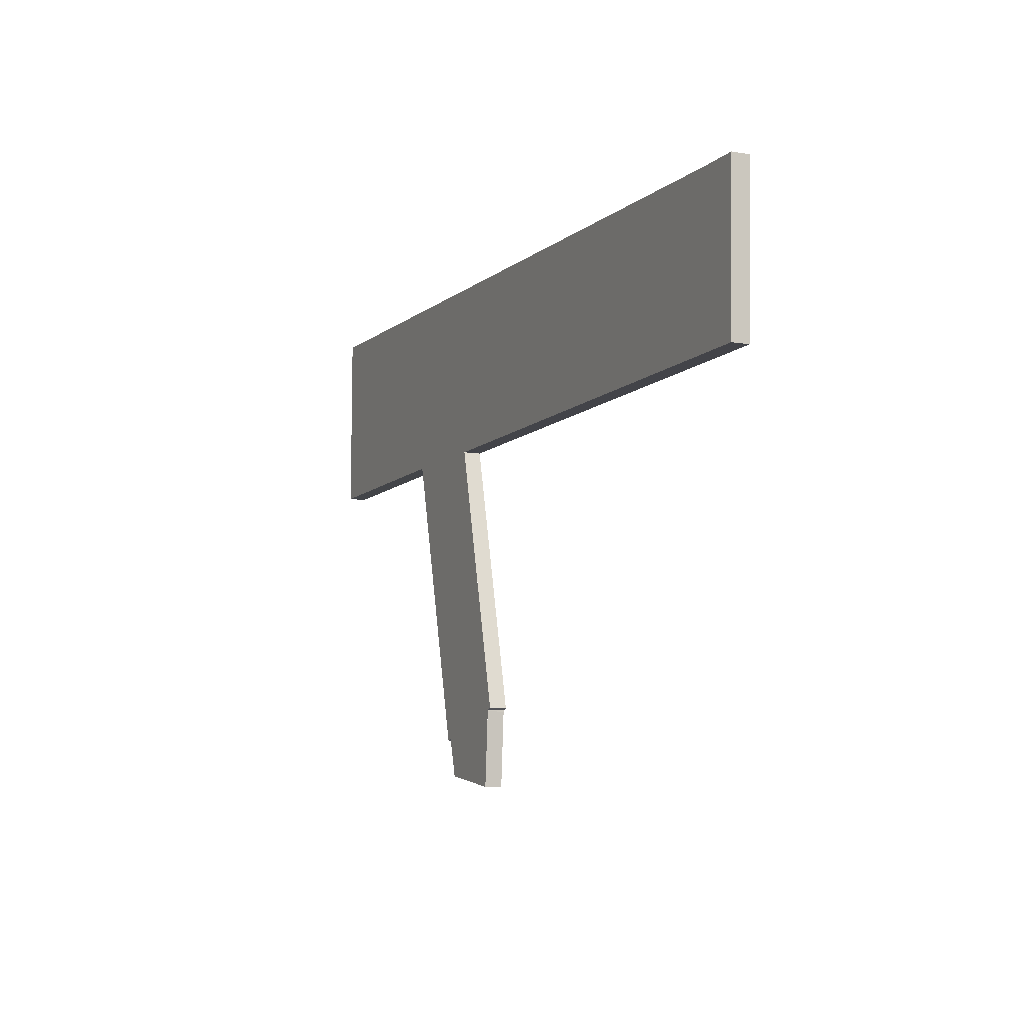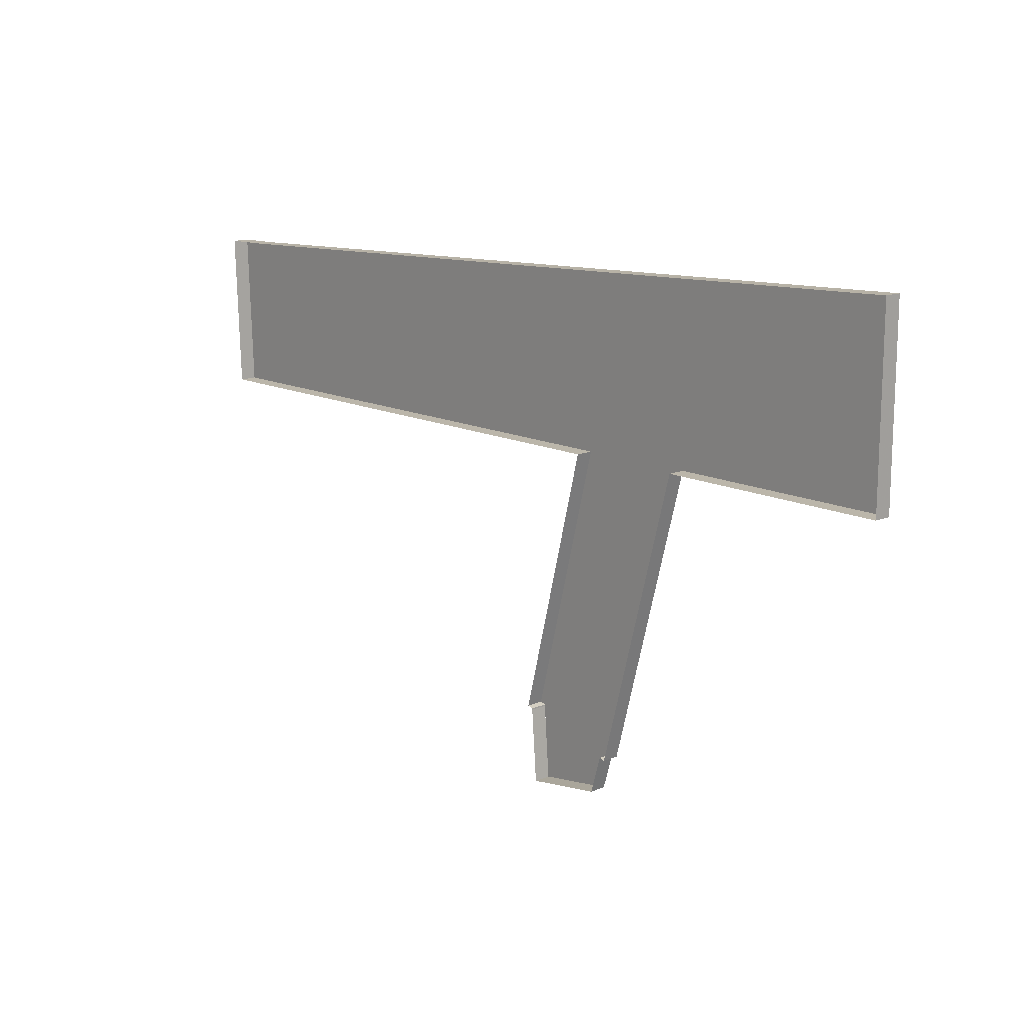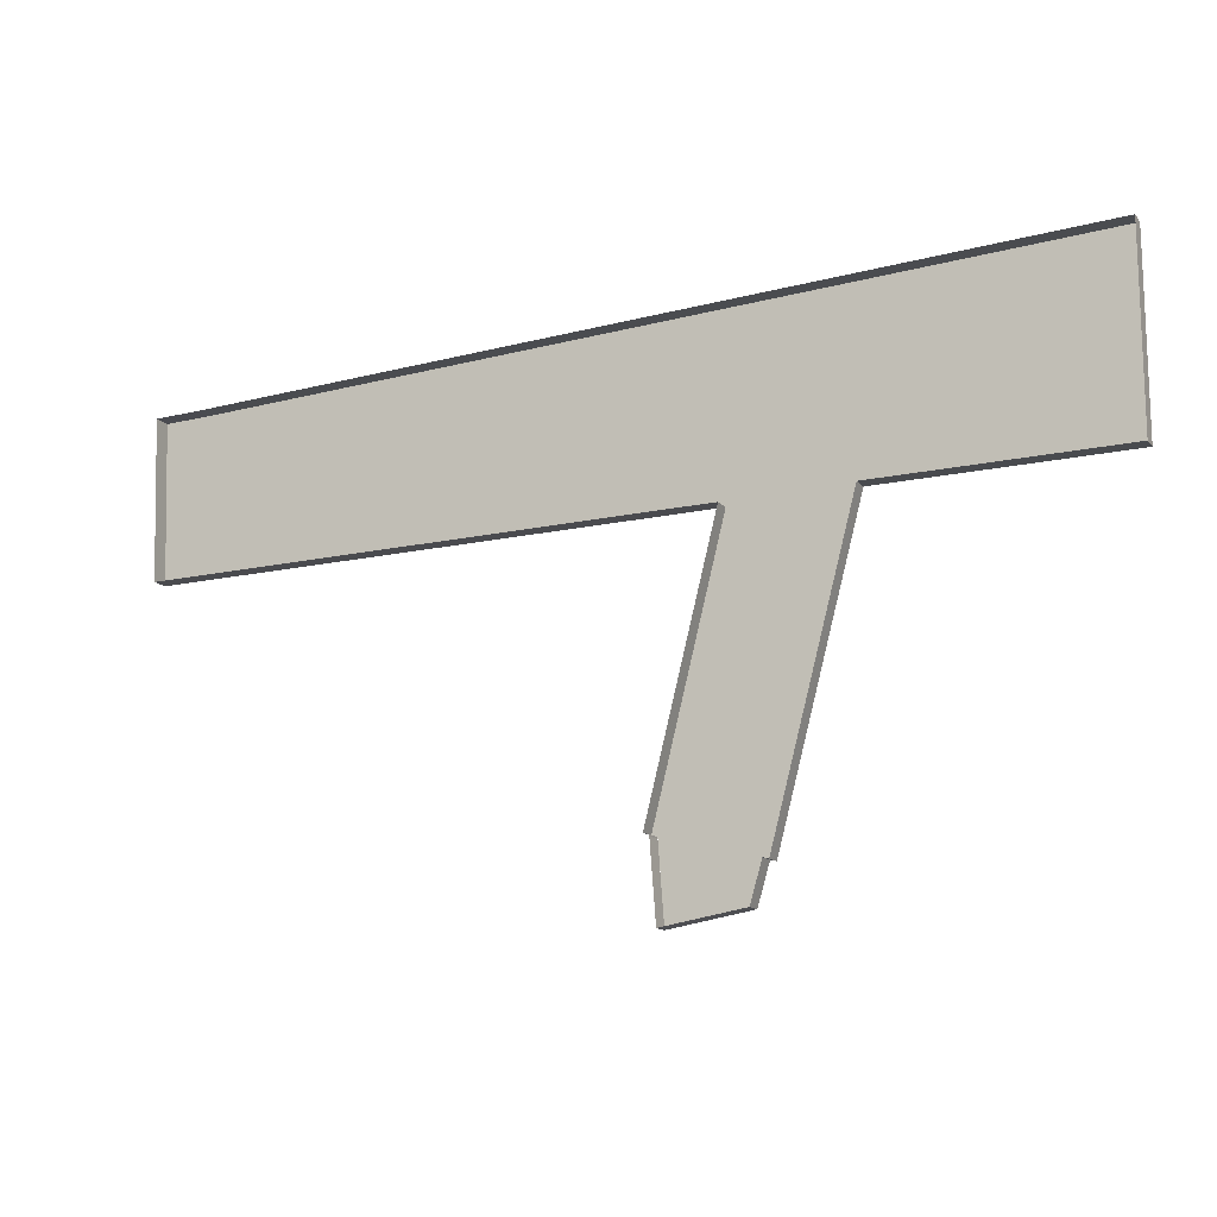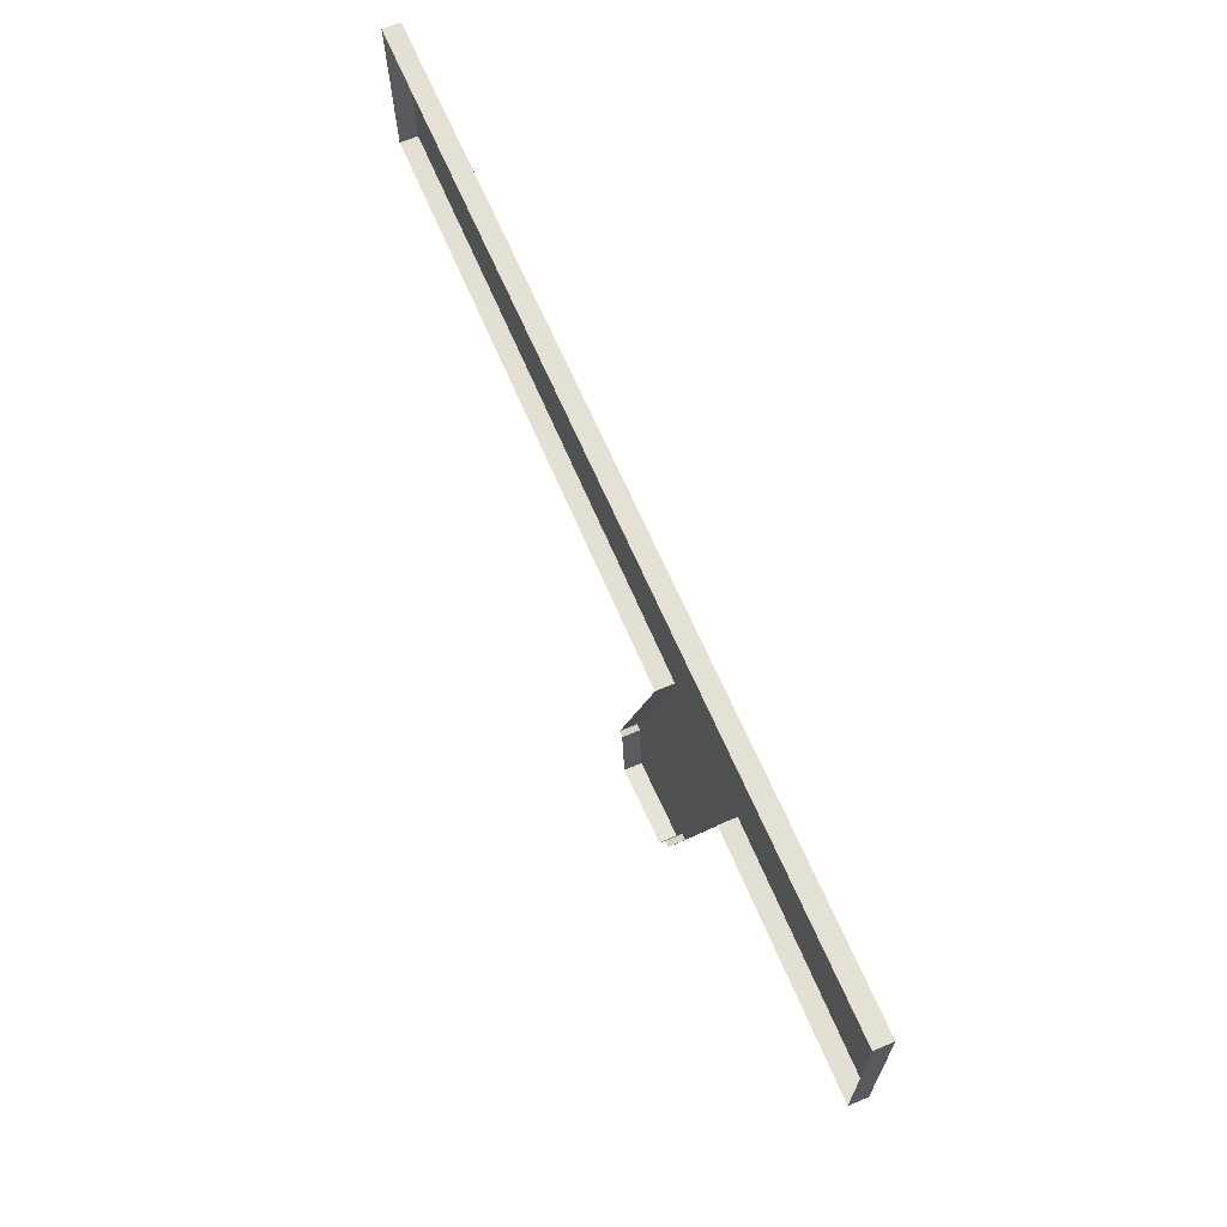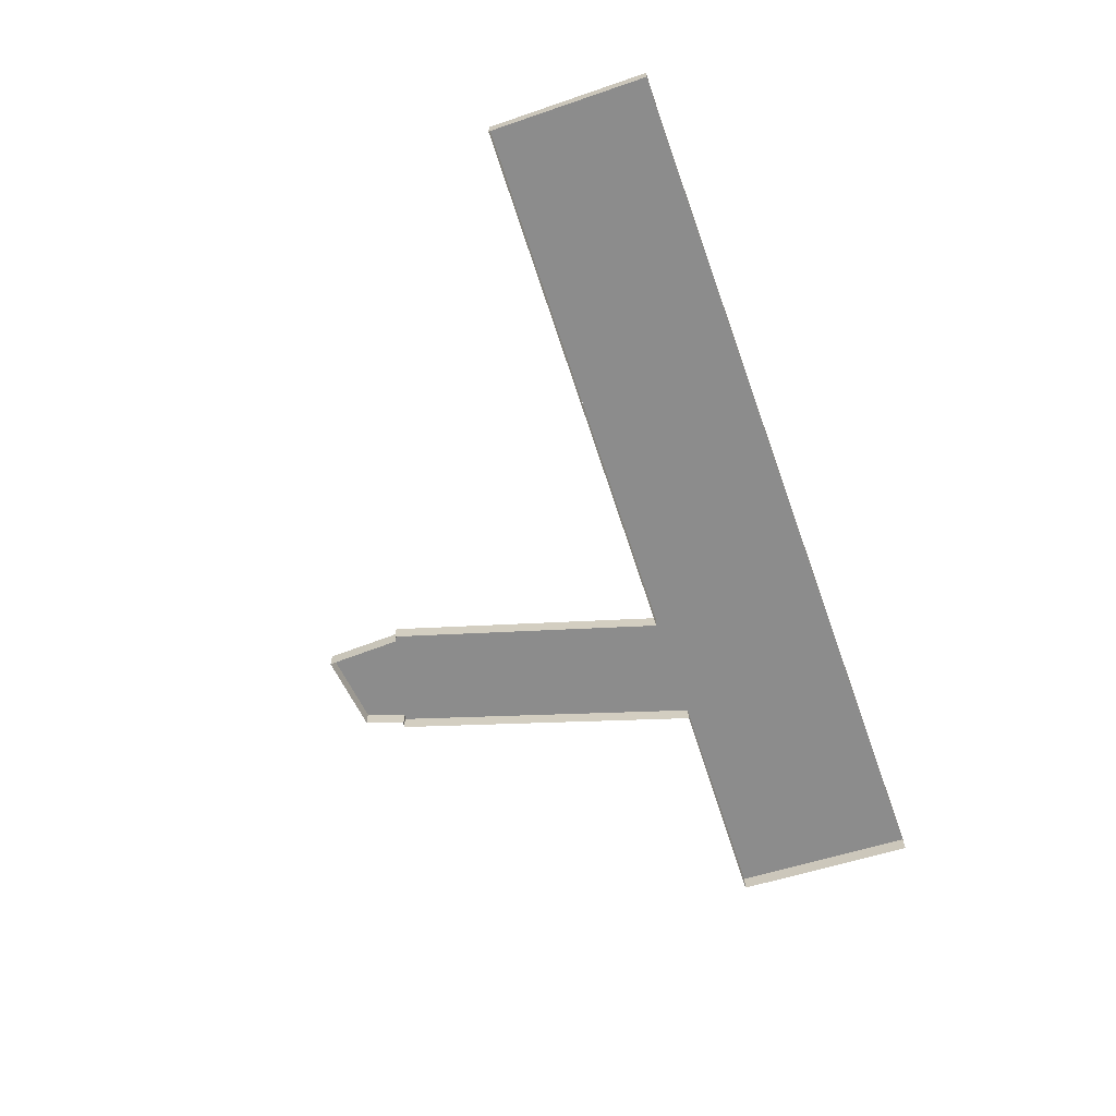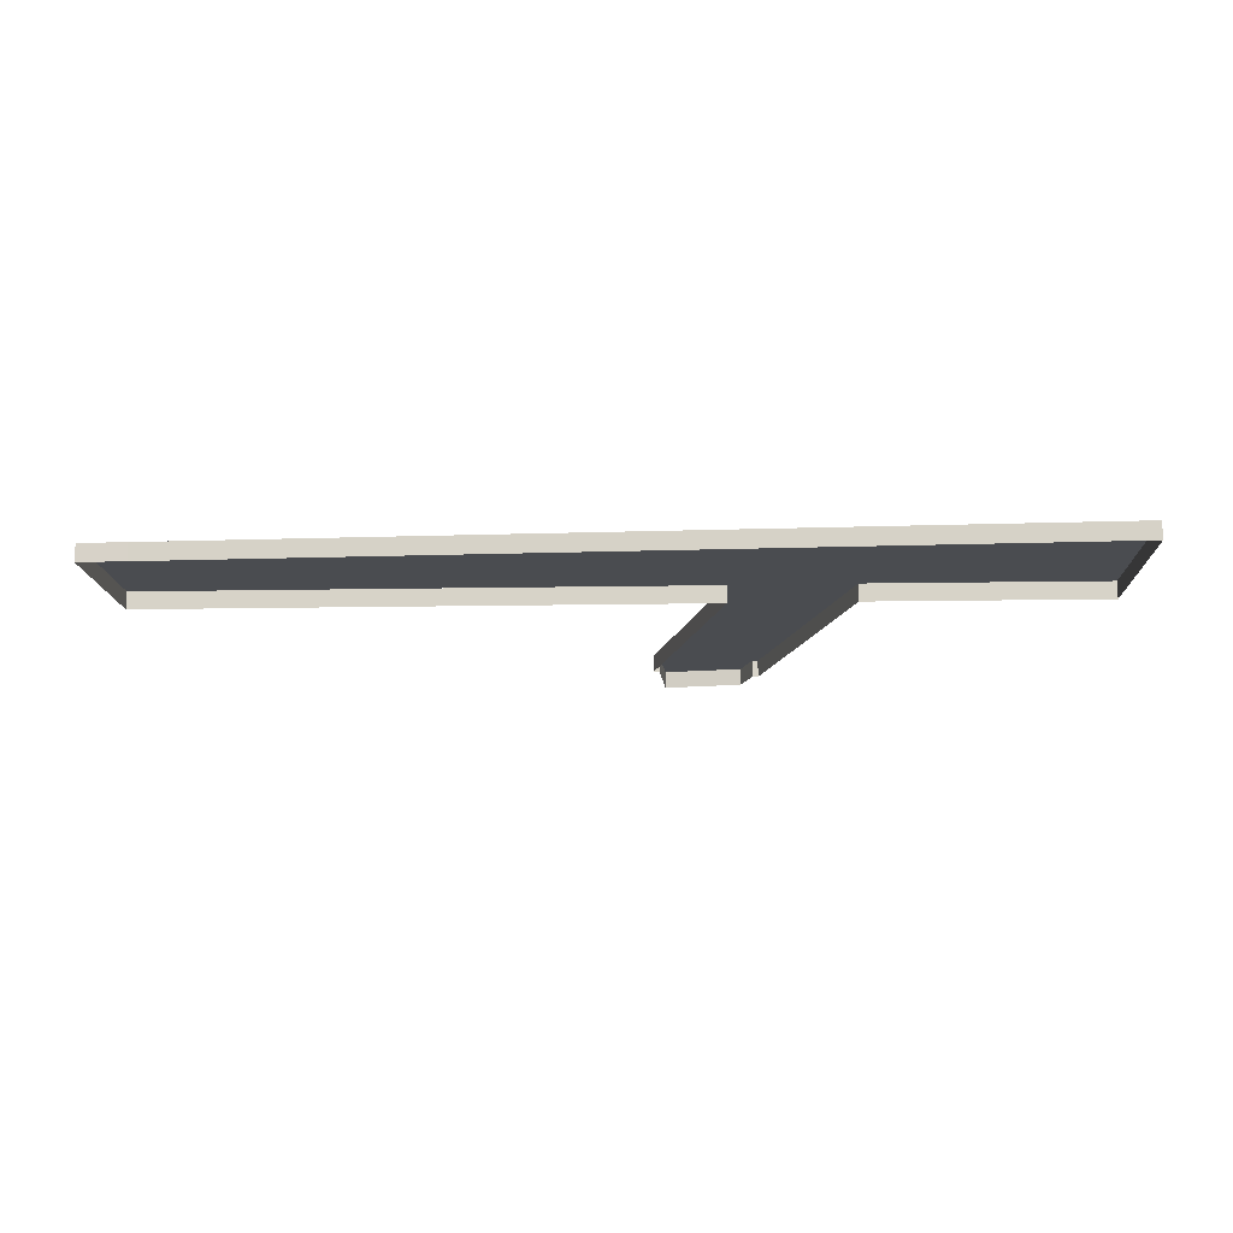
<metadata>
{"format":"obj","ext":"obj","renderer":"f3d","projection":"perspective","resolution":1024,"background":"white","views":[{"elev":-9.3,"azim":-113.9,"up":"+Z"},{"elev":14.7,"azim":48.2,"up":"+Z"},{"elev":-13.9,"azim":24.5,"up":"+Z"},{"elev":67.7,"azim":66.9,"up":"+Z"},{"elev":-64.2,"azim":-73.0,"up":"+Y"},{"elev":-14.7,"azim":1.4,"up":"+Y"}]}
</metadata>
<code>
v -12 0 -34
v -13 0 -33.75
v -1 0 13.5
v -98 0 12
v -99 0 39.5
v -91 0 39.75
v 61 0 47
v 61 0 44
v 61 0 41
v 61 0 38
v 61 0 14.5
v 20 0 14
v 6 0 -38.5
v 5 0 -38.25
v 3 0 -45
v -11 0 -47.25
v -12 0 -34.25
v -12 0 -34
v -12 3 -34
v -13 3 -33.75
v -1 3 13.5
v -98 3 12
v -99 3 39.5
v -91 3 39.75
v 61 3 47
v 61 3 44
v 61 3 41
v 61 3 38
v 61 3 14.5
v 20 3 14
v 6 3 -38.5
v 5 3 -38.25
v 3 3 -45
v -11 3 -47.25
v -12 3 -34.25
v -12 3 -34
v -12 3 -34
v -13 3 -33.75
v -7 3 -10.12
v -1 3 13.5
v -49.5 3 12.75
v -98 3 12
v -98.5 3 25.75
v -99 3 39.5
v -95 3 39.62
v -91 3 39.75
v -15 3 43.38
v 61 3 47
v 61 3 45.5
v 61 3 44
v 61 3 42.5
v 61 3 41
v 61 3 39.5
v 61 3 38
v 61 3 26.25
v 61 3 14.5
v 40.5 3 14.25
v 20 3 14
v 13 3 -12.25
v 6 3 -38.5
v 5 3 -38.25
v 4 3 -41.62
v 3 3 -45
v -4 3 -46.12
v -11 3 -47.25
v -11.5 3 -40.75
v -11.75 3 -37.38
v -53 3 41.56
v 23 3 45.19
v 42 3 46.09
v -10 3 -21.94
v -73.75 3 12.38
v -98.75 3 32.62
v 9.5 3 -25.38
v 4.5 3 -39.94
v -3.231 3 -35.05
v -11.88 3 -35.69
v 51.5 3 46.55
v -11.5 3 -27.84
v -92.82 3 33.95
v 7.75 3 -31.94
v -6.809 3 -38.71
v 0.4312 3 -37.81
v 56.25 3 46.77
v 53.08 3 38.75
v -12.25 3 -30.8
v -72 3 40.66
v 6.875 3 -35.22
v -7.756 3 -34.53
v 1.843 3 -40.07
v 57.38 3 43.25
v 58.62 3 46.89
v 57.08 3 38.75
v -12.62 3 -32.27
v -81.5 3 40.2
v 6.438 3 -36.86
v 1.887 3 -32.13
v -9.466 3 -36.36
v -4.777 3 -28.47
v -2.801 3 -41.41
v 61 3 32.12
v 58.82 3 40.25
v -9.764 3 -32.21
v -76.1 3 26.71
v 3.447 3 -35.18
v 51.81 3 29.19
f 19 1 2
f 2 20 19
f 20 2 3
f 3 21 20
f 21 3 4
f 4 22 21
f 22 4 5
f 5 23 22
f 23 5 6
f 6 24 23
f 24 6 7
f 7 25 24
f 25 7 8
f 8 26 25
f 26 8 9
f 9 27 26
f 27 9 10
f 10 28 27
f 28 10 11
f 11 29 28
f 29 11 12
f 12 30 29
f 30 12 13
f 13 31 30
f 31 13 14
f 14 32 31
f 32 14 15
f 15 33 32
f 33 15 16
f 16 34 33
f 34 16 17
f 17 35 34
f 35 17 18
f 18 36 35
f 36 18 1
f 1 19 36
f 40 41 47
f 39 40 59
f 58 59 40
f 64 65 66
f 41 68 47
f 57 58 69
f 40 47 69
f 58 40 69
f 57 69 70
f 44 45 73
f 39 59 74
f 39 74 71
f 45 46 80
f 45 80 73
f 73 80 43
f 64 66 82
f 70 78 85
f 76 82 89
f 62 63 90
f 61 75 90
f 83 61 90
f 62 90 75
f 50 51 91
f 78 84 91
f 78 91 85
f 48 49 92
f 49 50 92
f 91 92 50
f 84 92 91
f 85 91 93
f 37 38 94
f 46 95 80
f 60 61 96
f 74 81 97
f 76 97 83
f 66 67 98
f 66 98 82
f 77 37 98
f 67 77 98
f 82 98 89
f 89 99 76
f 71 74 99
f 74 97 99
f 76 99 97
f 71 99 79
f 76 100 82
f 76 83 100
f 63 64 100
f 63 100 90
f 82 100 64
f 83 90 100
f 93 54 101
f 51 52 102
f 51 102 91
f 53 54 102
f 93 102 54
f 52 53 102
f 91 102 93
f 94 103 37
f 86 103 94
f 89 98 103
f 37 103 98
f 79 103 86
f 79 99 103
f 89 103 99
f 42 43 104
f 42 104 72
f 80 104 43
f 68 41 104
f 68 104 87
f 72 104 41
f 80 95 104
f 87 104 95
f 81 88 105
f 81 105 97
f 83 105 61
f 83 97 105
f 88 96 105
f 61 105 96
f 55 56 106
f 56 57 106
f 57 70 106
f 70 85 106
f 55 106 101
f 85 93 106
f 93 101 106

</code>
